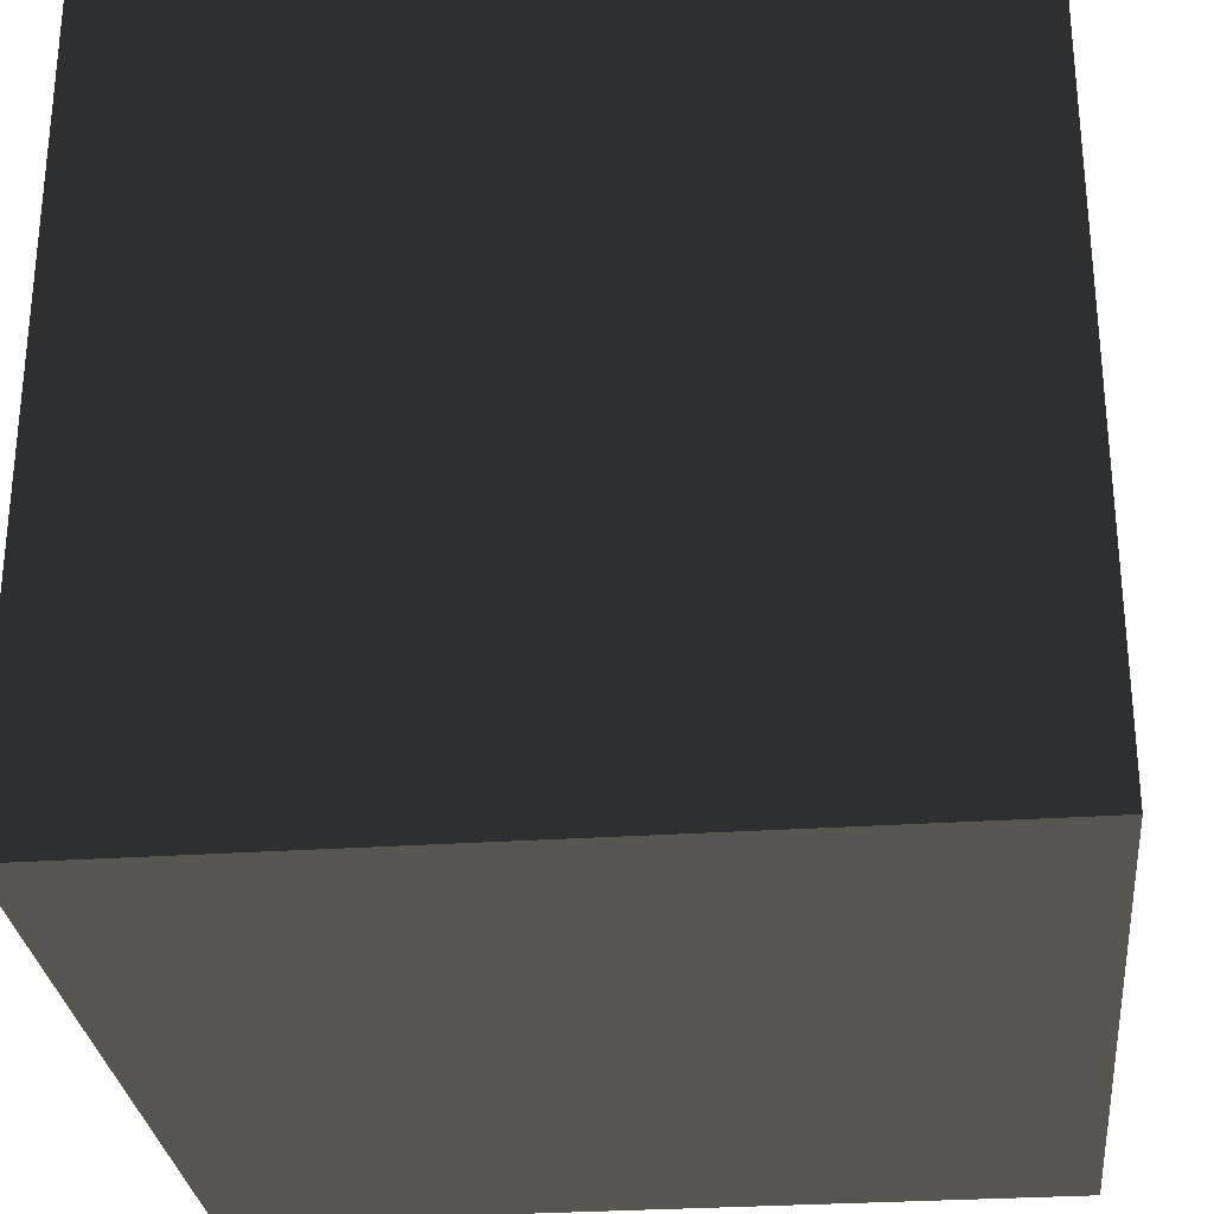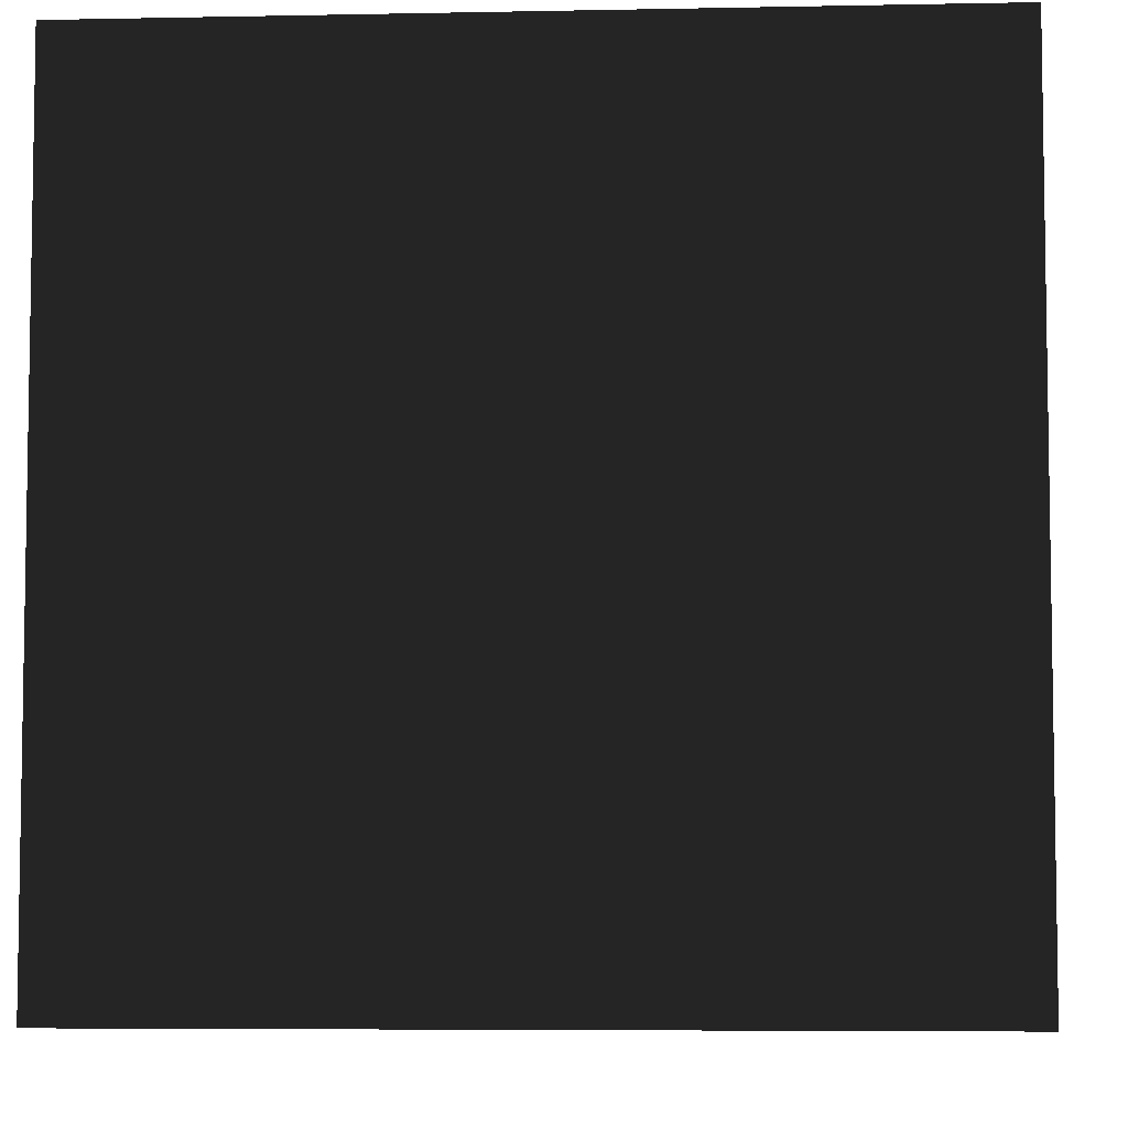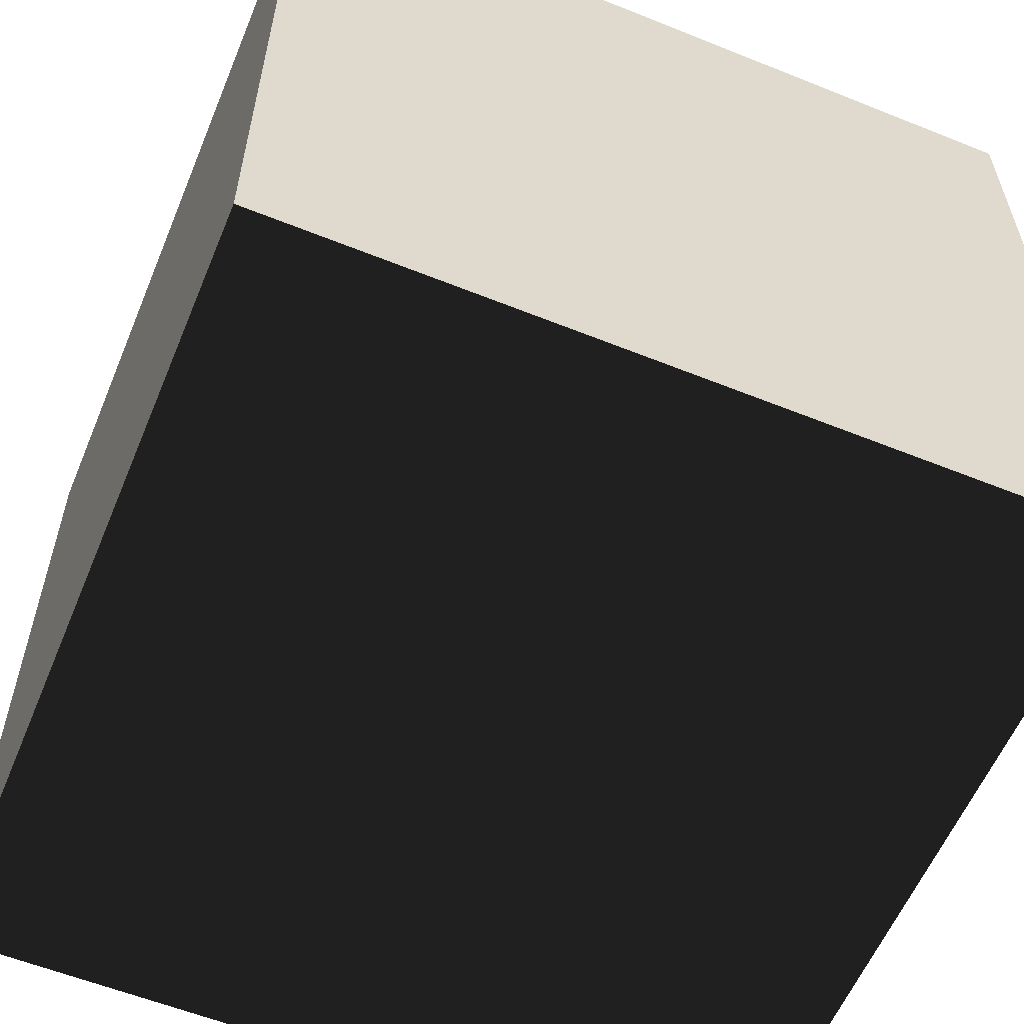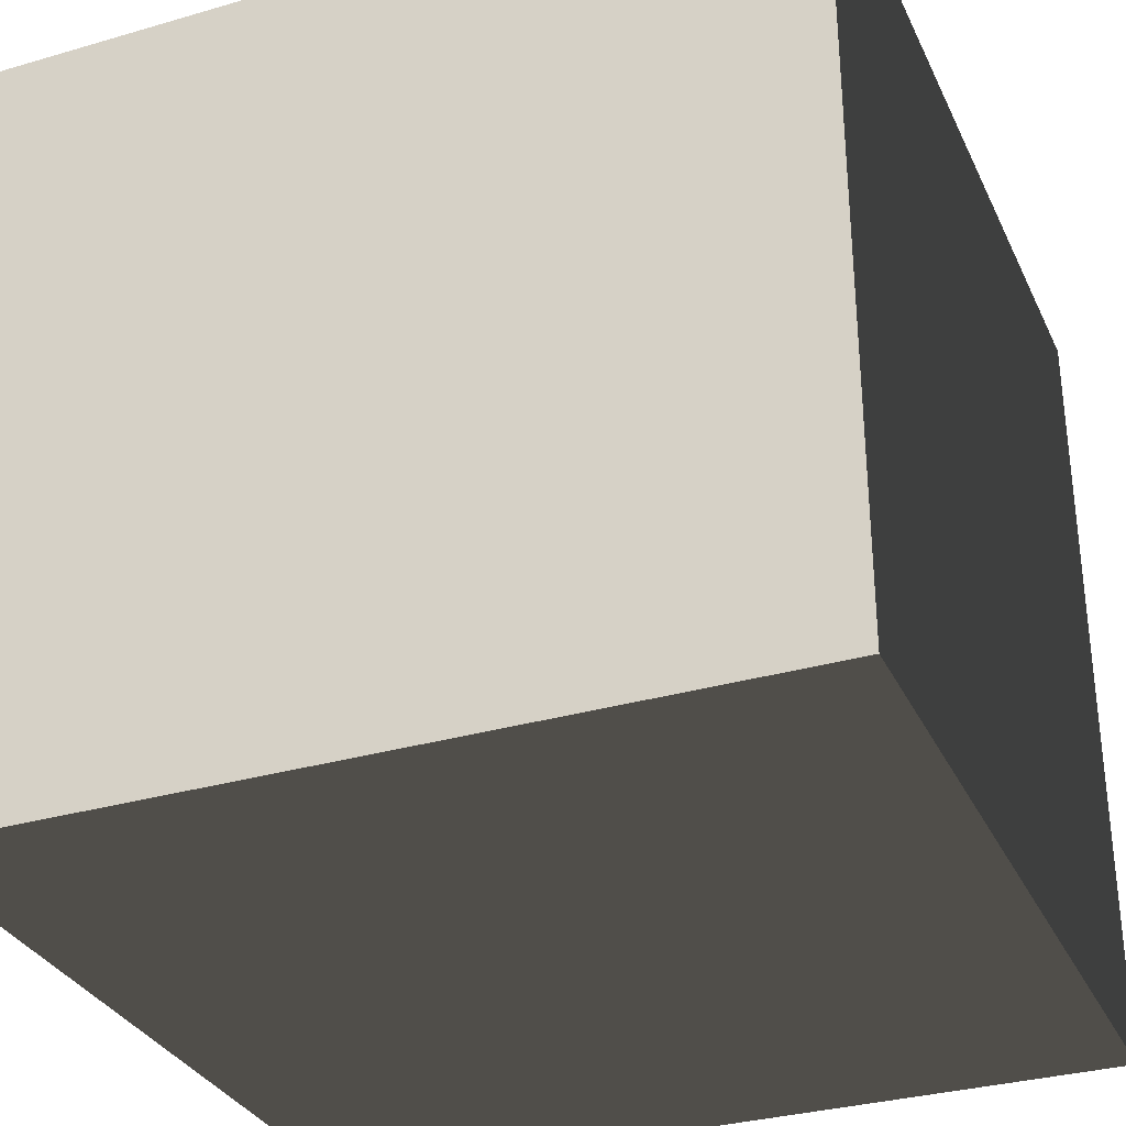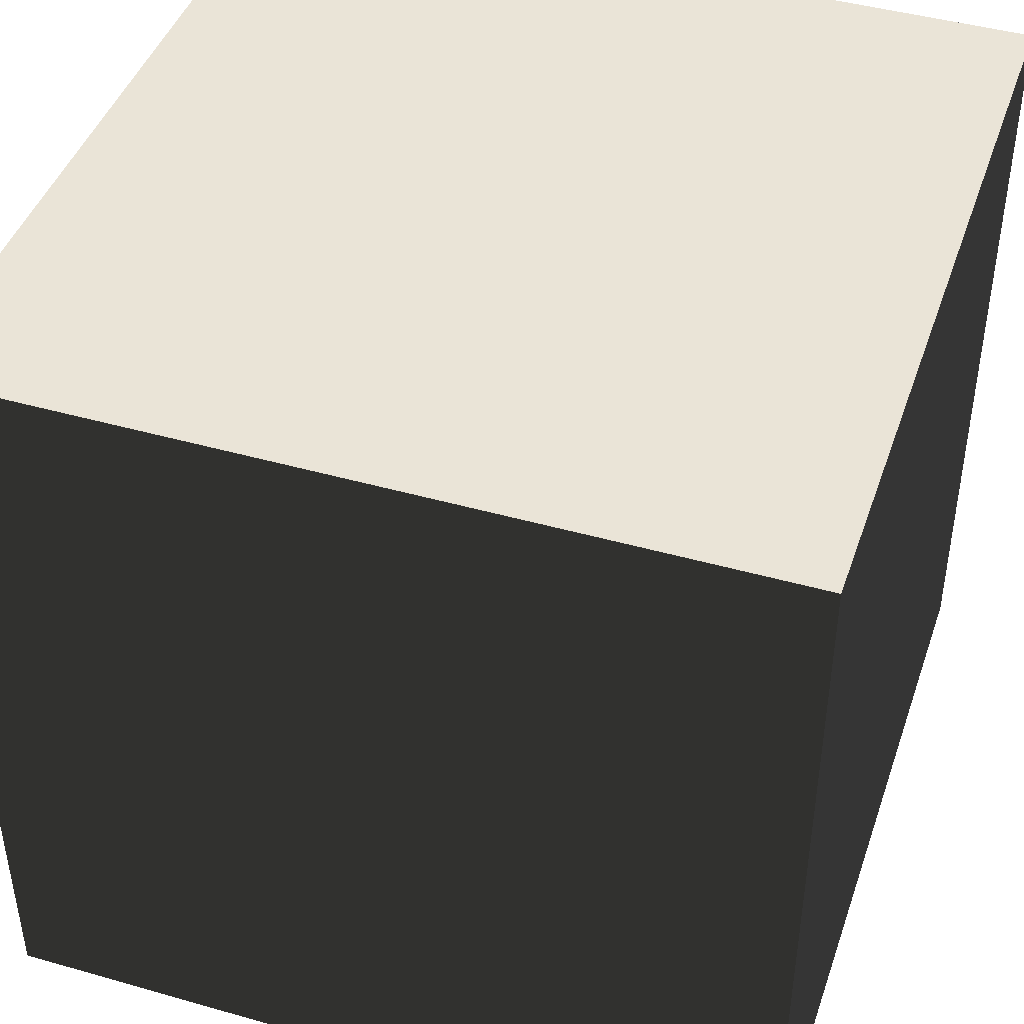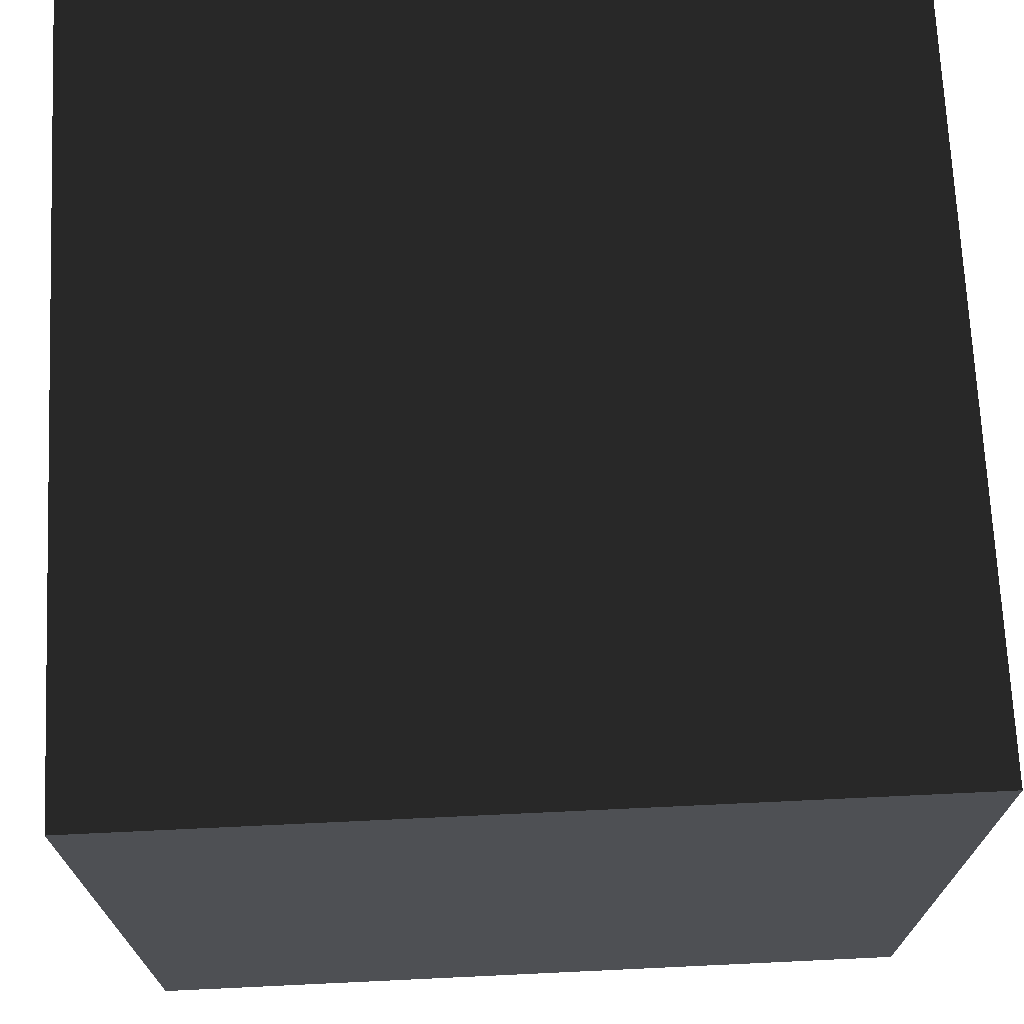
<metadata>
{"format":"obj","ext":"obj","renderer":"f3d","projection":"perspective","resolution":1024,"background":"white","views":[{"elev":-28.9,"azim":-174.2,"up":"+Z"},{"elev":-5.9,"azim":-86.5,"up":"+Y"},{"elev":-58.8,"azim":67.5,"up":"+Z"},{"elev":-32.0,"azim":112.2,"up":"+Z"},{"elev":43.9,"azim":-161.5,"up":"+Z"},{"elev":70.8,"azim":87.3,"up":"+Y"}]}
</metadata>
<code>
v -0.5 -0.5 -0.5
v 0.5 -0.5 -0.5
v 0.5 0.5 -0.5
v -0.5 0.5 -0.5
v -0.5 -0.5 0.5
v 0.5 -0.5 0.5
v 0.5 0.5 0.5
v -0.5 0.5 0.5
g front
f 1 2 3 4
g back
f 5 6 7 8
g left
f 5 1 4 8
g right
f 2 3 7 6
g top
f 4 3 7 8
g bottom
f 1 2 6 5

</code>
